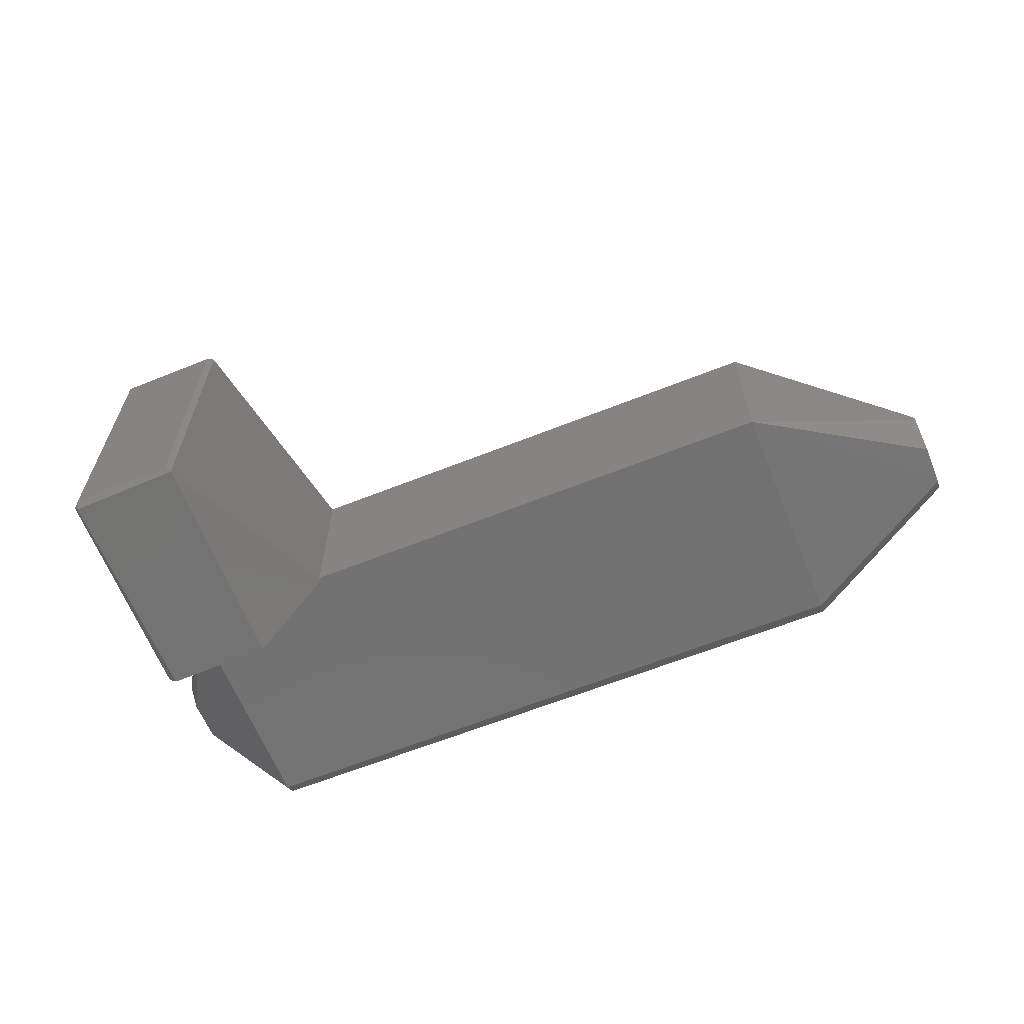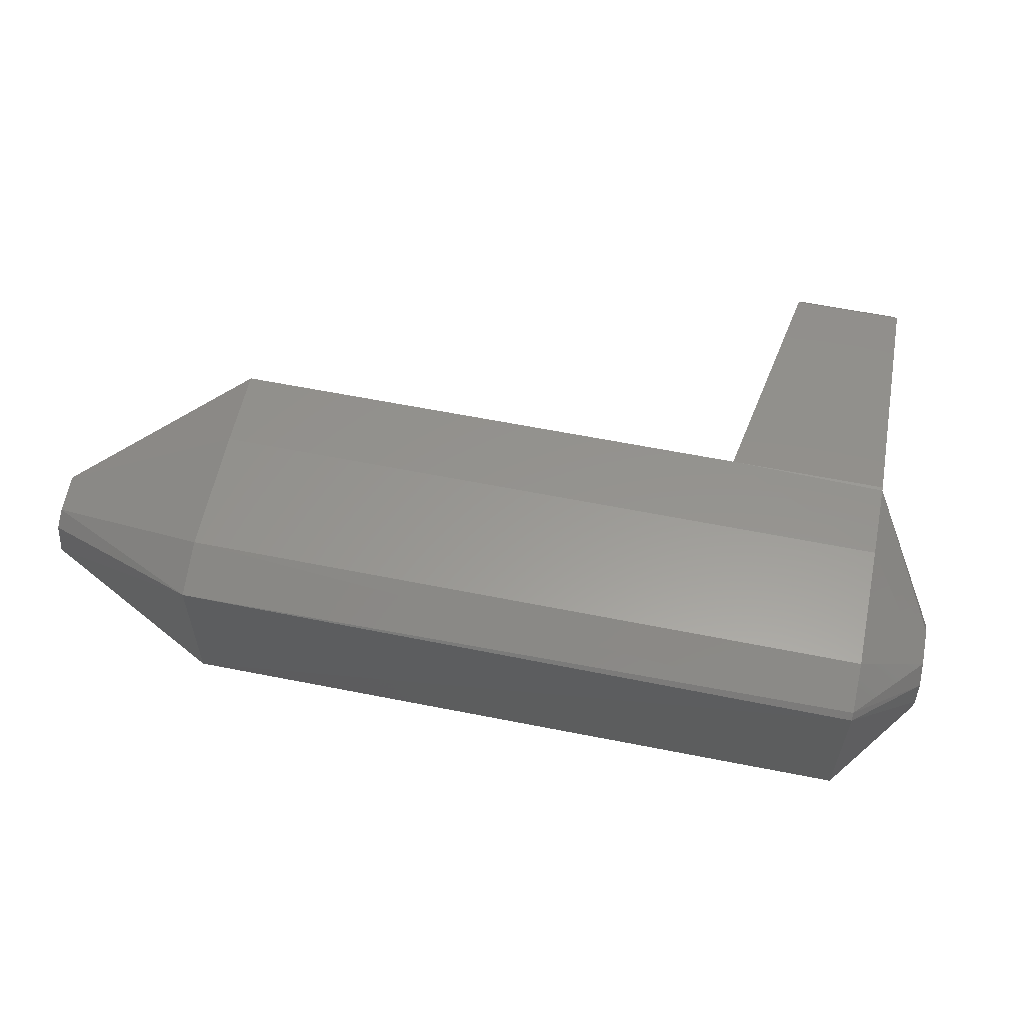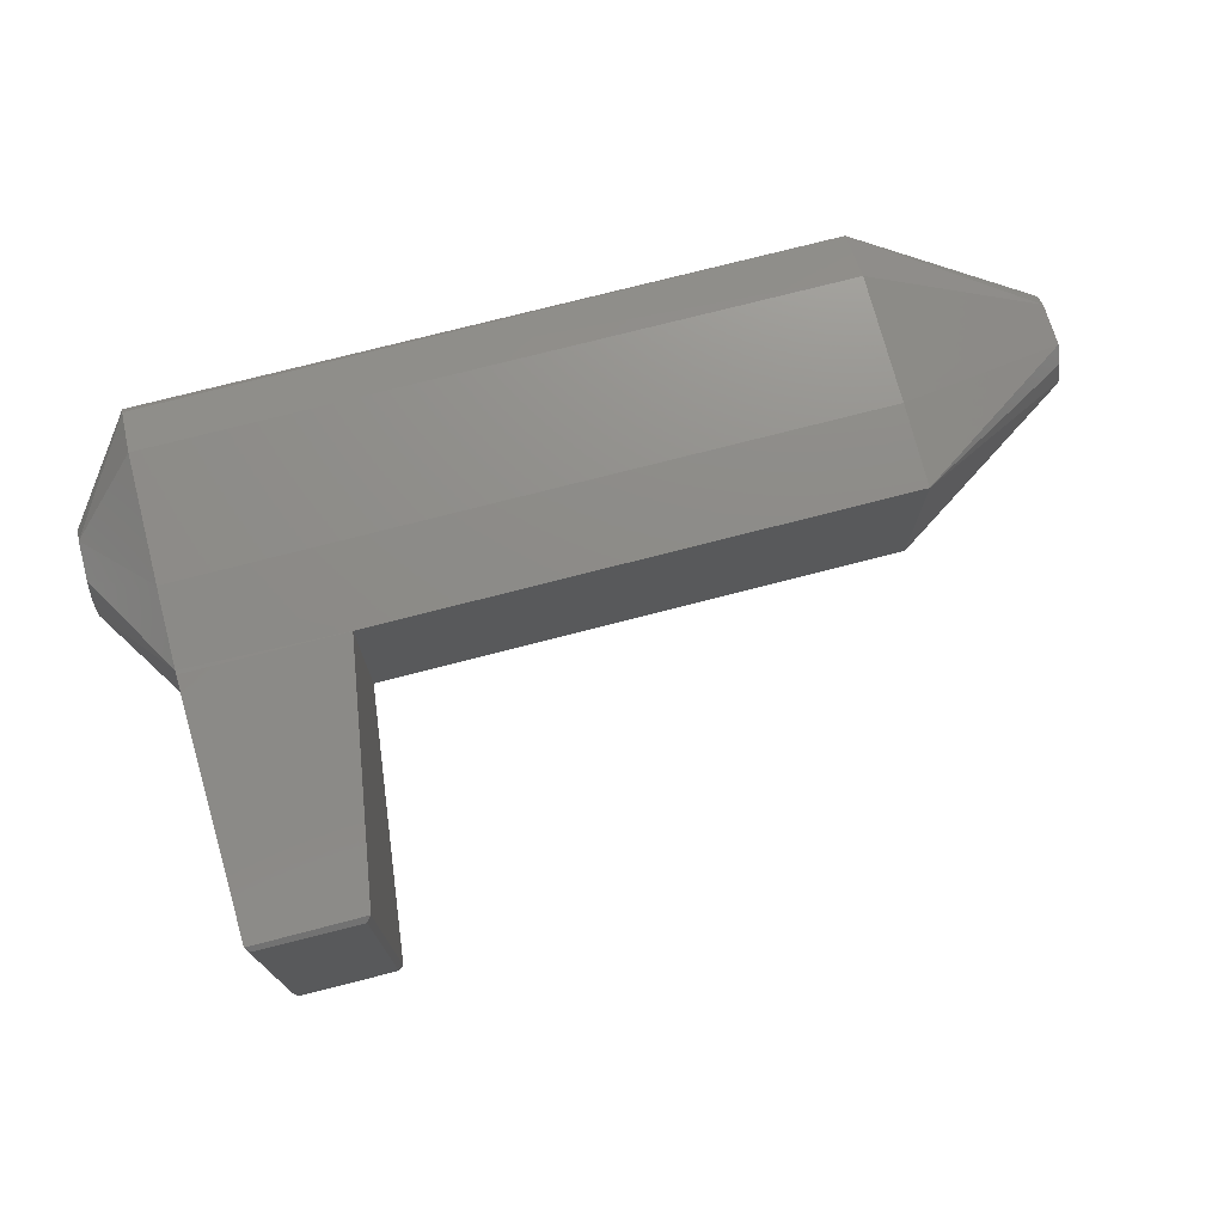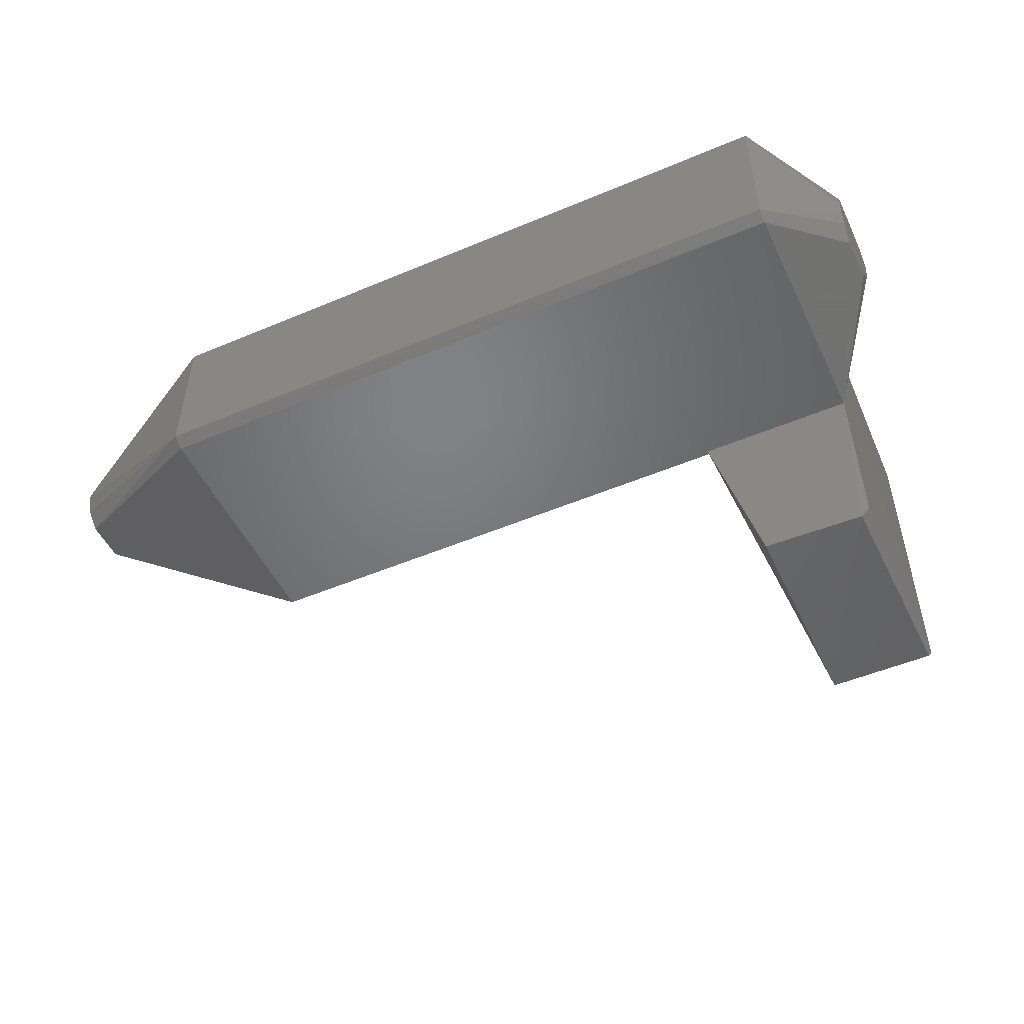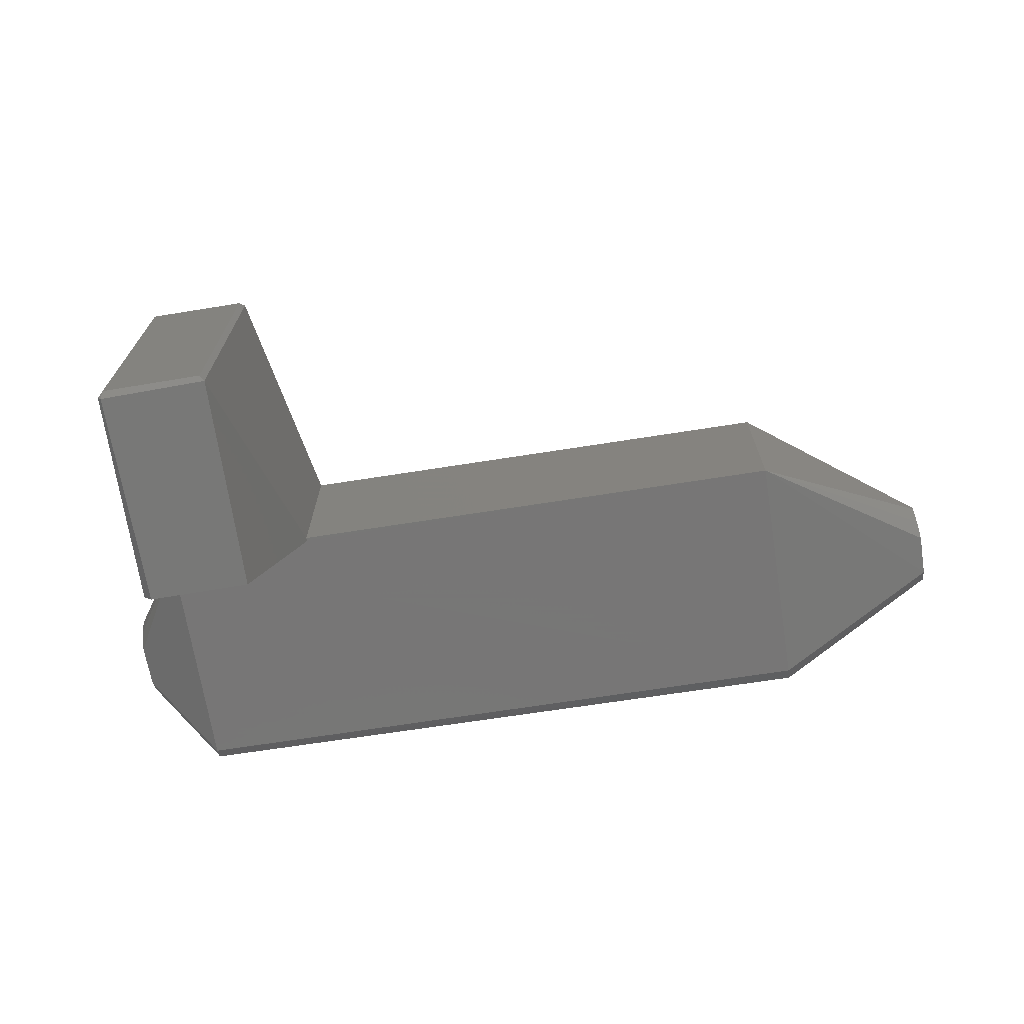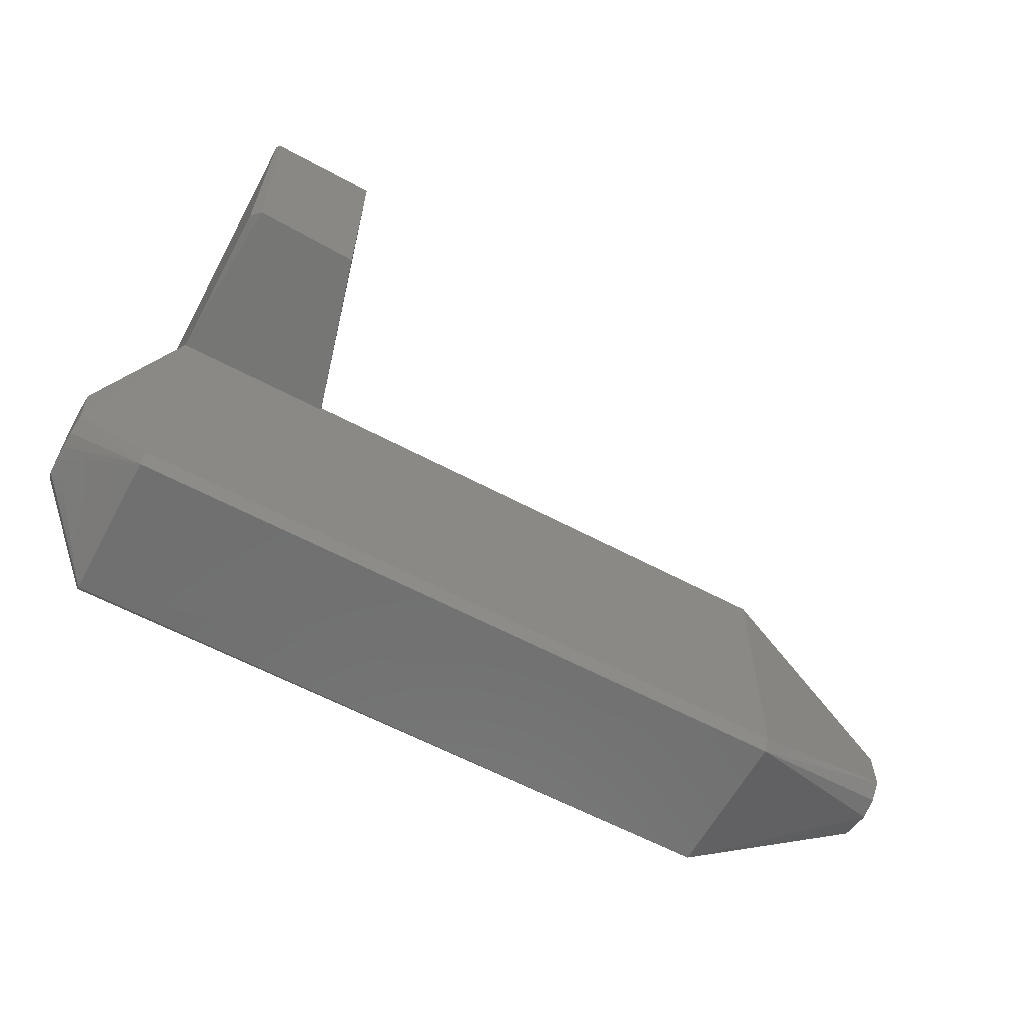
<metadata>
{"format":"stl","ext":"stl","renderer":"f3d","projection":"perspective","resolution":1024,"background":"white","views":[{"elev":-63.7,"azim":21.9,"up":"+Y"},{"elev":59.1,"azim":-168.3,"up":"+Y"},{"elev":73.3,"azim":-14.6,"up":"+Y"},{"elev":-50.0,"azim":-155.0,"up":"+Y"},{"elev":-69.6,"azim":8.9,"up":"+Y"},{"elev":-61.9,"azim":-28.3,"up":"+Z"}]}
</metadata>
<code>
# stl→obj: 56 verts, 112 faces
v 0.02 0.0005737 -0.01332
v -0.014 0.0081 -0.01324
v 0.02 0.008215 -0.01323
v 0.02 0.009195 -0.01065
v 0.02851 0.005974 -0.008478
v -0.014 0.008387 -0.01296
v -0.014 0.009195 -0.01065
v -0.01746 0.004174 -0.005303
v -0.014 0.0001 -0.0003452
v -0.014 0.009 -0.0003452
v 0.0286 0.003684 -0.009651
v -0.006172 0.0001 -0.00015
v 0.02 0.0001 -0.00015
v 0.02 0.009 -0.00015
v 0.02 0.0002049 -0.01267
v -0.014 0.0002299 -0.01266
v -0.014 0.0006 -0.01324
v 0.019 0.009198 -0.004248
v 0.02 0.009198 -0.004248
v -0.0174 0.006031 -0.008354
v 0.0286 0.005941 -0.00639
v 0.0285 0.005271 -0.005647
v 0.0286 0.002082 -0.006373
v 0.0286 0.005294 -0.009213
v -0.006172 0.009 -0.00015
v 0.0286 0.002066 -0.008526
v -0.014 0.009198 -0.004248
v -0.0174 0.005969 -0.006417
v -0.01746 0.005269 -0.009198
v -0.01733 0.002069 -0.008514
v -0.0174 0.002102 -0.006365
v -0.01741 0.002842 -0.005587
v 0.02857 0.00278 -0.00562
v 0.02859 0.003894 -0.005247
v 0.0286 0.004124 -0.005252
v 0.0286 0.002741 -0.009276
v -0.01746 0.005271 -0.005703
v -0.01746 0.004174 -0.009597
v -0.01744 0.003499 -0.005341
v -0.01741 0.002792 -0.009278
v -0.01744 0.0035 -0.00956
v -0.00825 0.00775 0.0119
v -0.0085 0.0075 0.01215
v -0.00825 -0.00775 0.0119
v -0.01375 0.00775 0.0119
v -0.01354 -0.007538 0.01211
v -0.01382 -0.007684 0.01183
v -0.006172 0.009 -0.0003452
v -0.014 0.009 -0.00015
v -0.01365 -0.007852 0.0118
v -0.0135 -0.007999 0.00065
v -0.0085 -0.0075 0.01215
v -0.01354 0.007536 0.01211
v -0.008336 -0.007836 0.00065
v -0.01395 -0.007555 0.00065
v -0.006172 0.0001 -0.0003452
f 1 2 3
f 4 5 3
f 6 3 2
f 6 4 3
f 6 7 4
f 8 9 10
f 11 1 3
f 12 13 14
f 12 9 13
f 15 16 1
f 15 13 9
f 15 9 16
f 17 2 1
f 17 1 16
f 18 4 7
f 19 5 4
f 19 18 14
f 19 4 18
f 20 7 6
f 21 14 22
f 21 19 14
f 21 5 19
f 21 23 11
f 24 11 3
f 24 3 5
f 24 21 11
f 24 5 21
f 25 12 14
f 25 10 9
f 25 9 12
f 25 14 18
f 26 23 13
f 26 13 15
f 26 11 23
f 26 15 1
f 27 18 7
f 27 25 18
f 27 10 25
f 27 7 20
f 28 27 20
f 28 10 27
f 29 20 6
f 29 6 2
f 30 16 9
f 30 9 31
f 30 17 16
f 32 31 9
f 33 34 13
f 33 13 23
f 35 21 22
f 35 22 14
f 35 14 13
f 35 13 34
f 35 23 21
f 35 33 23
f 35 34 33
f 36 26 1
f 36 1 11
f 36 11 26
f 37 8 10
f 37 10 28
f 37 29 8
f 37 28 20
f 37 20 29
f 38 29 2
f 38 2 17
f 38 31 8
f 38 8 29
f 39 32 9
f 39 9 8
f 39 8 31
f 39 31 32
f 40 17 30
f 40 30 31
f 40 31 38
f 41 40 38
f 41 38 17
f 41 17 40
f 42 43 44
f 42 45 43
f 46 45 47
f 25 48 10
f 25 45 42
f 25 42 44
f 49 47 45
f 49 25 10
f 49 45 25
f 50 46 47
f 50 44 46
f 50 51 44
f 52 46 44
f 52 44 43
f 53 43 45
f 53 45 46
f 53 52 43
f 53 46 52
f 54 44 51
f 55 50 47
f 55 51 50
f 9 10 48
f 9 51 55
f 9 49 10
f 9 55 47
f 9 47 49
f 56 48 25
f 56 44 54
f 56 9 48
f 56 54 51
f 56 51 9
f 12 56 25
f 12 25 44
f 12 44 56

</code>
